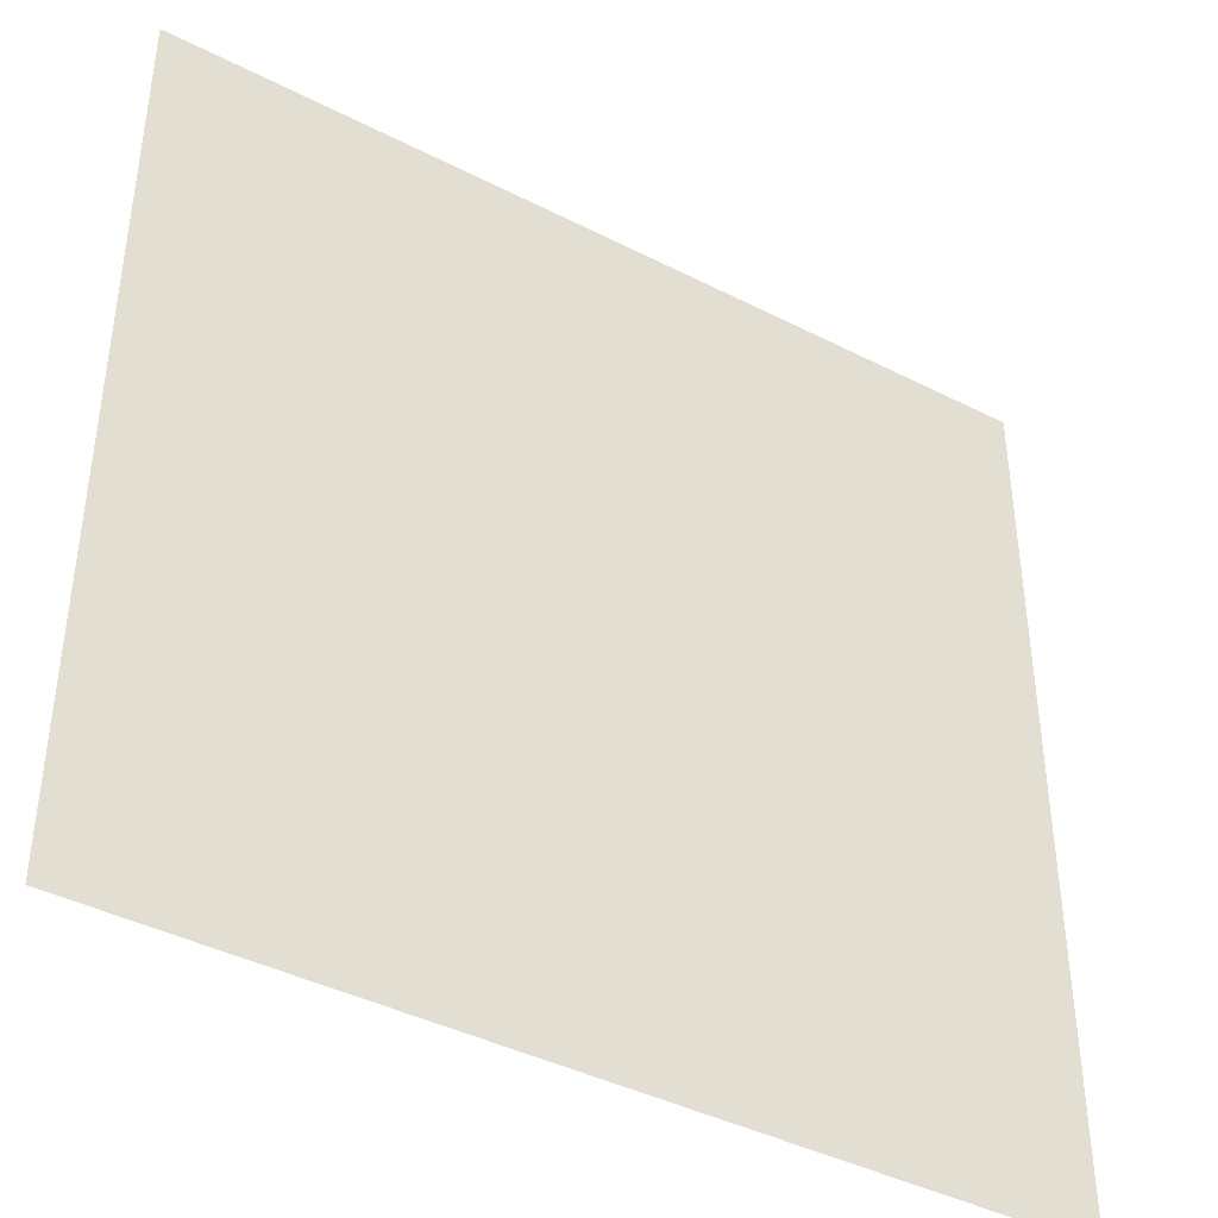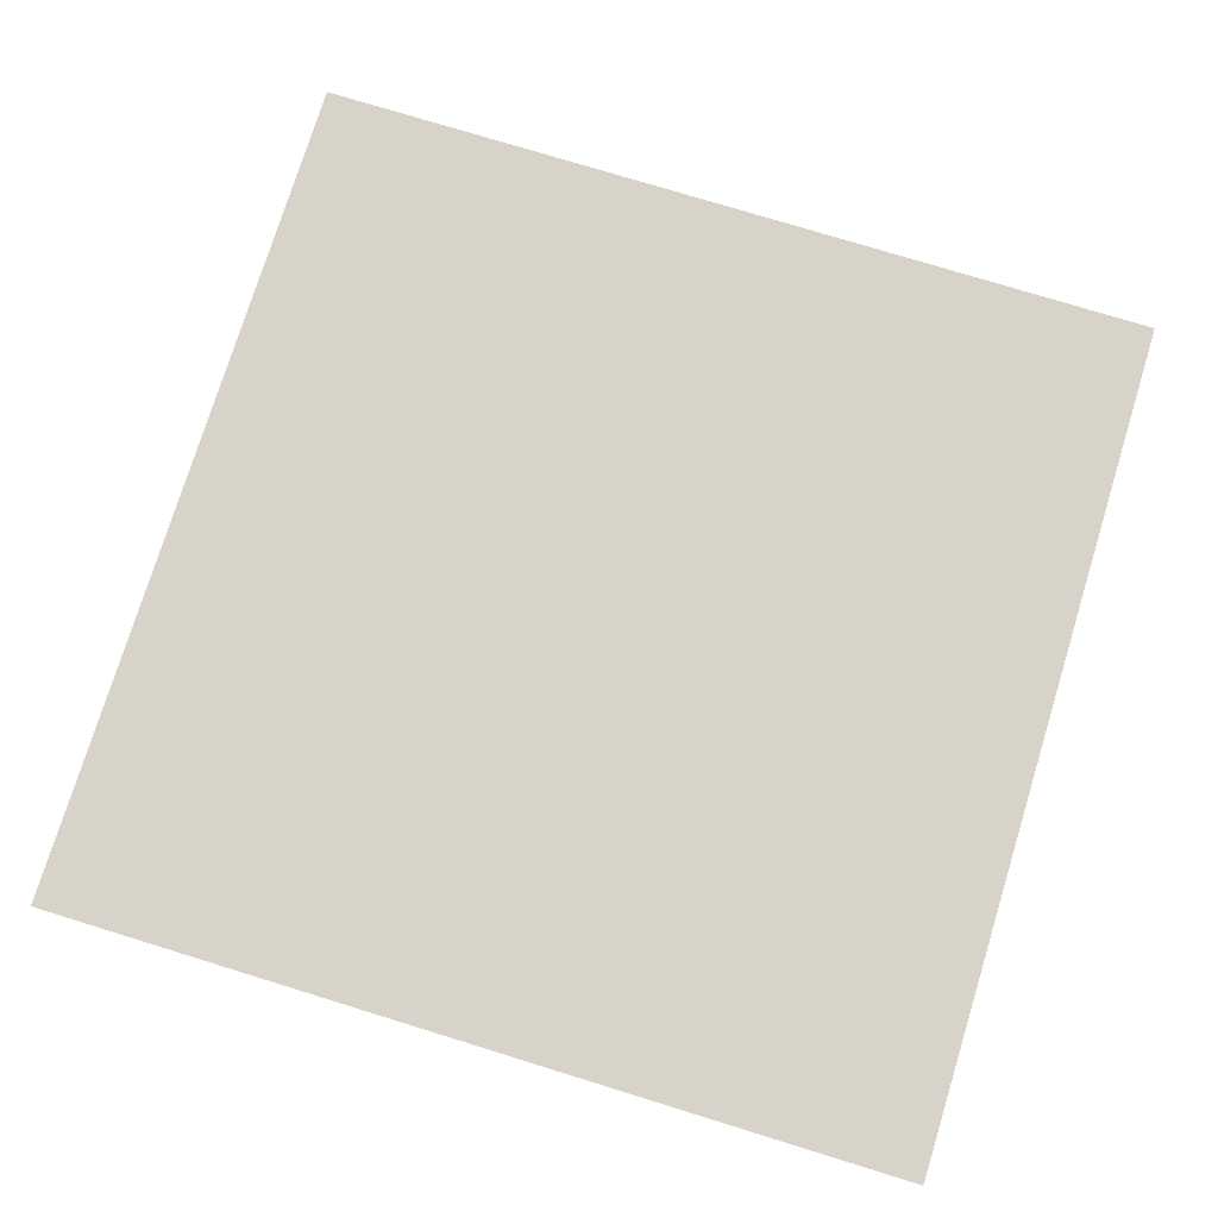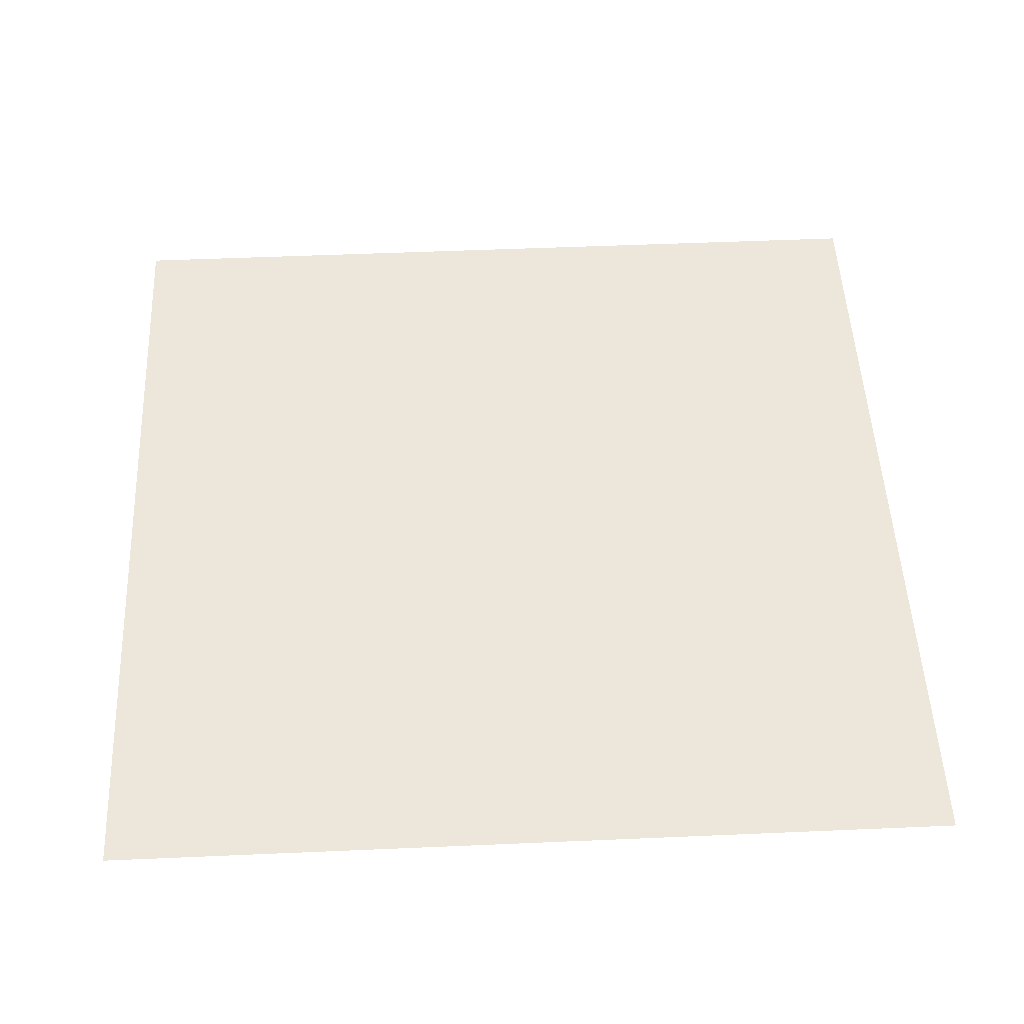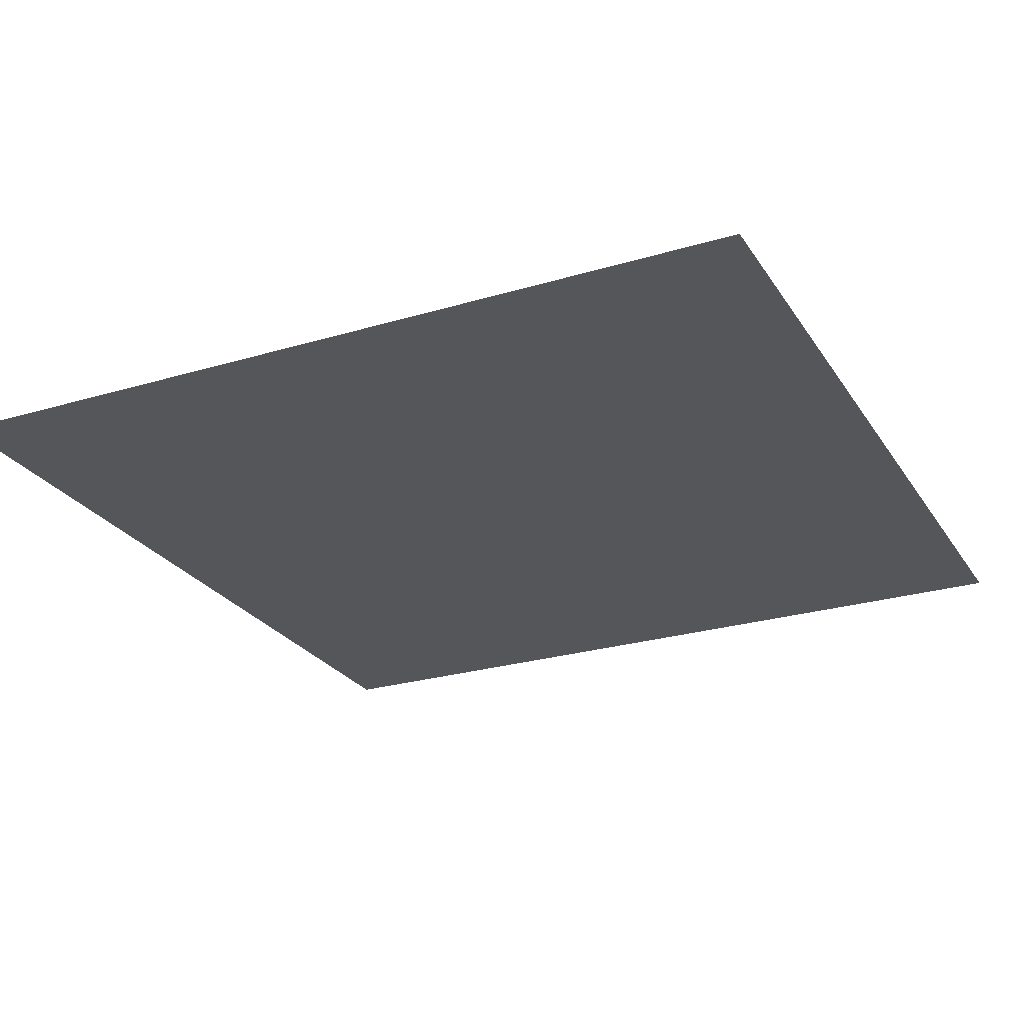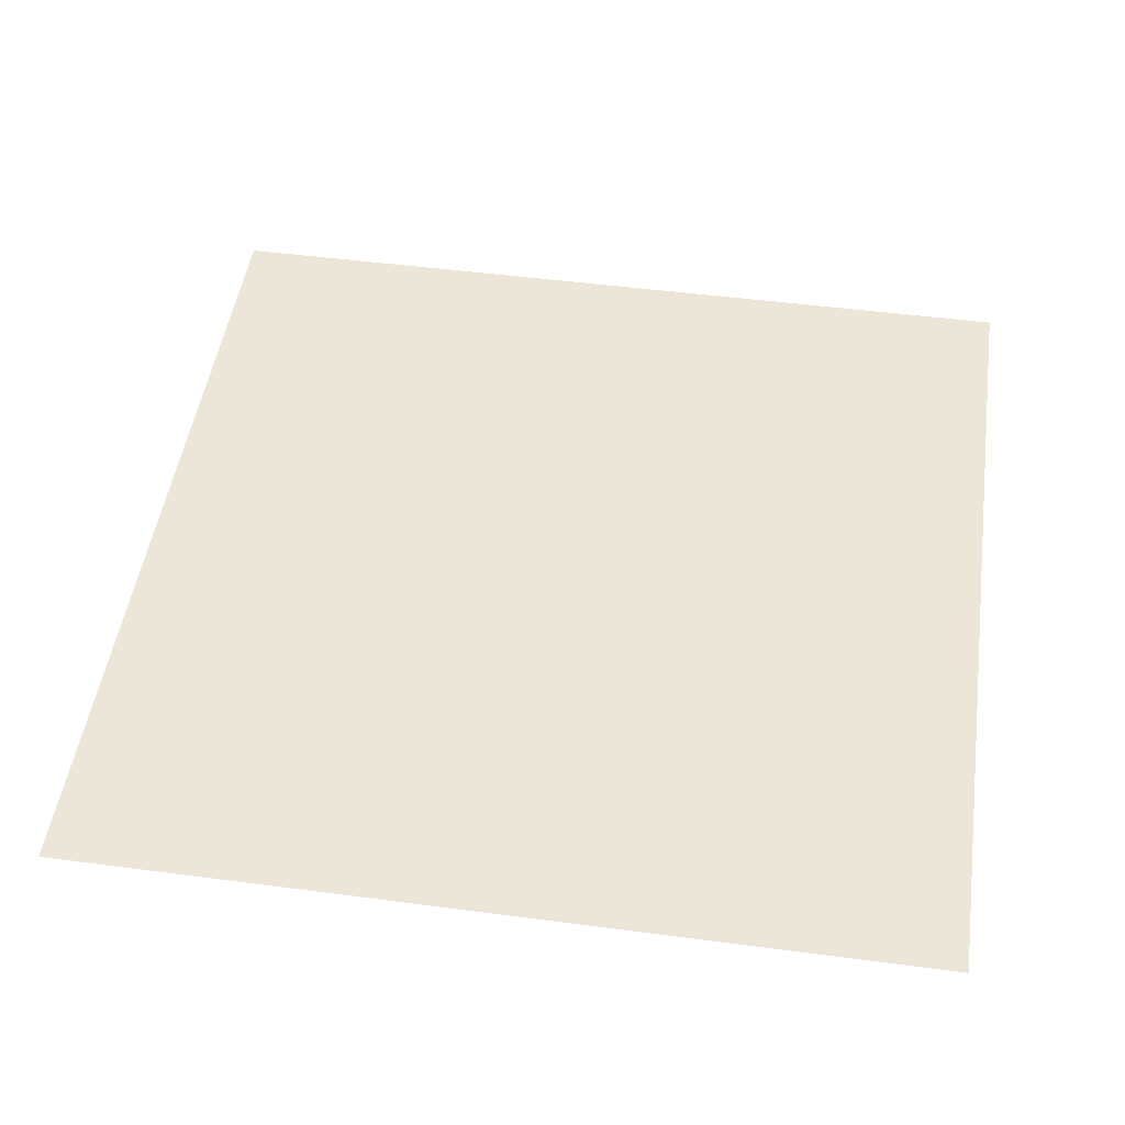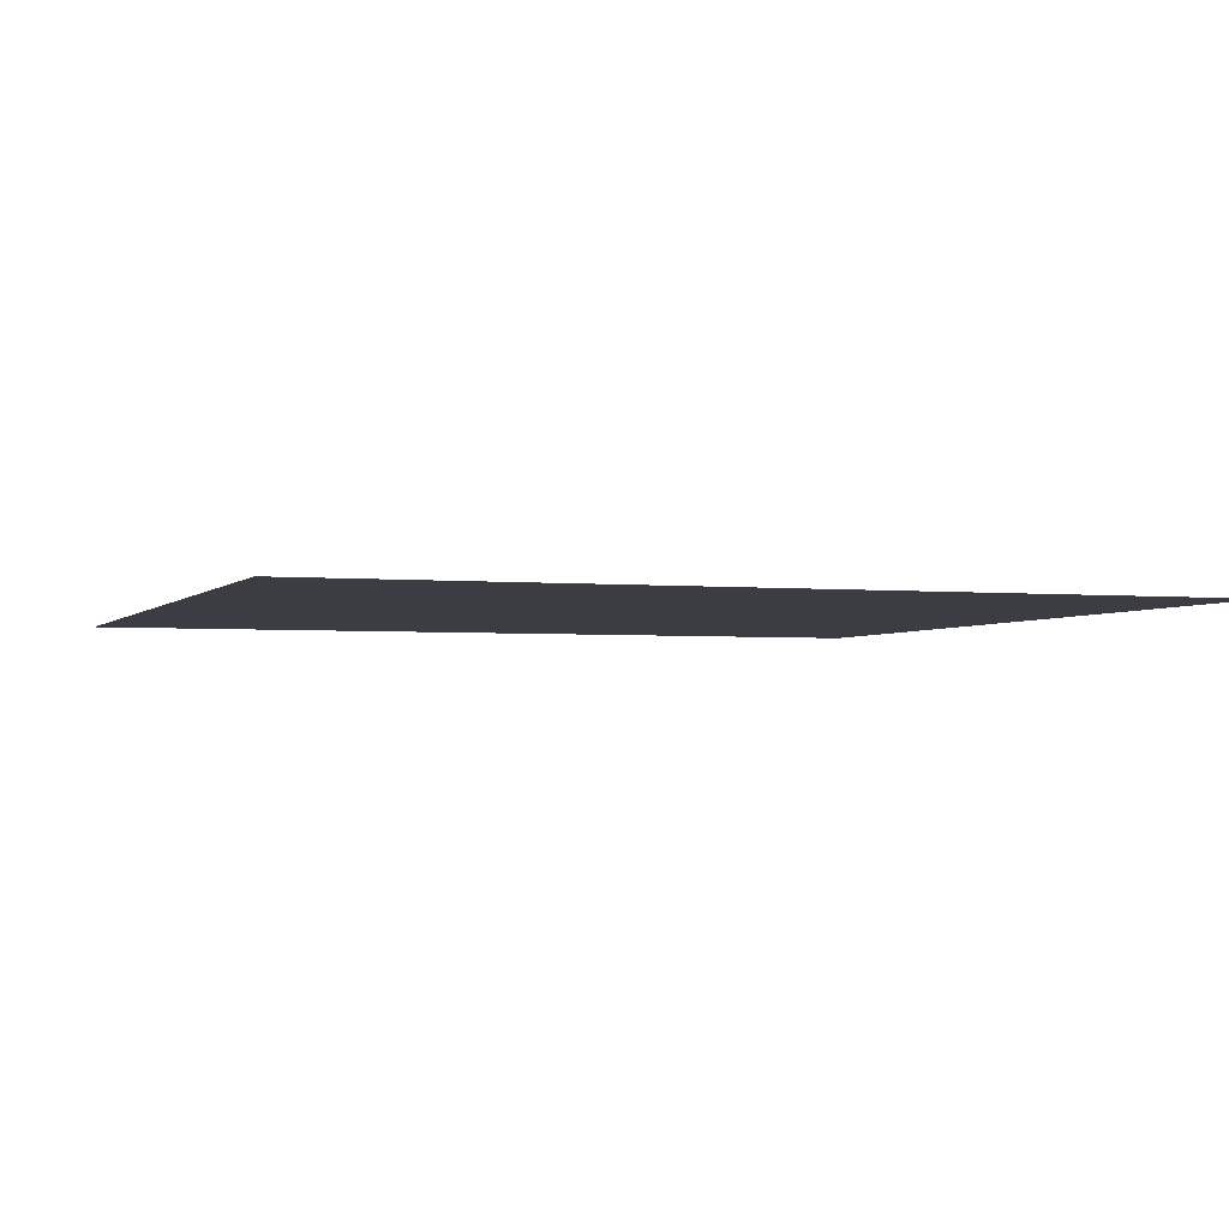
<metadata>
{"format":"obj","ext":"obj","renderer":"f3d","projection":"perspective","resolution":1024,"background":"white","views":[{"elev":-41.4,"azim":148.2,"up":"+Z"},{"elev":76.2,"azim":-72.9,"up":"+Y"},{"elev":50.9,"azim":87.3,"up":"+Y"},{"elev":-25.5,"azim":25.6,"up":"+Y"},{"elev":48.9,"azim":8.3,"up":"+Y"},{"elev":-2.9,"azim":160.5,"up":"+Y"}]}
</metadata>
<code>
g Plane
v -5 -1.11e-16 5
v -4 -1.11e-16 5
v -3 -1.11e-16 5
v -2 -1.11e-16 5
v -1 -1.11e-16 5
v 0 -1.11e-16 5
v 1 -1.11e-16 5
v 2 -1.11e-16 5
v 3 -1.11e-16 5
v 4 -1.11e-16 5
v 5 -1.11e-16 5
v -5 -8.882e-17 4
v -4 -8.882e-17 4
v -3 -8.882e-17 4
v -2 -8.882e-17 4
v -1 -8.882e-17 4
v 0 -8.882e-17 4
v 1 -8.882e-17 4
v 2 -8.882e-17 4
v 3 -8.882e-17 4
v 4 -8.882e-17 4
v 5 -8.882e-17 4
v -5 -6.661e-17 3
v -4 -6.661e-17 3
v -3 -6.661e-17 3
v -2 -6.661e-17 3
v -1 -6.661e-17 3
v 0 -6.661e-17 3
v 1 -6.661e-17 3
v 2 -6.661e-17 3
v 3 -6.661e-17 3
v 4 -6.661e-17 3
v 5 -6.661e-17 3
v -5 -4.441e-17 2
v -4 -4.441e-17 2
v -3 -4.441e-17 2
v -2 -4.441e-17 2
v -1 -4.441e-17 2
v 0 -4.441e-17 2
v 1 -4.441e-17 2
v 2 -4.441e-17 2
v 3 -4.441e-17 2
v 4 -4.441e-17 2
v 5 -4.441e-17 2
v -5 -2.22e-17 1
v -4 -2.22e-17 1
v -3 -2.22e-17 1
v -2 -2.22e-17 1
v -1 -2.22e-17 1
v 0 -2.22e-17 1
v 1 -2.22e-17 1
v 2 -2.22e-17 1
v 3 -2.22e-17 1
v 4 -2.22e-17 1
v 5 -2.22e-17 1
v -5 0 0
v -4 0 0
v -3 0 0
v -2 0 0
v -1 0 0
v 0 0 0
v 1 0 0
v 2 0 0
v 3 0 0
v 4 0 0
v 5 0 0
v -5 2.22e-17 -1
v -4 2.22e-17 -1
v -3 2.22e-17 -1
v -2 2.22e-17 -1
v -1 2.22e-17 -1
v 0 2.22e-17 -1
v 1 2.22e-17 -1
v 2 2.22e-17 -1
v 3 2.22e-17 -1
v 4 2.22e-17 -1
v 5 2.22e-17 -1
v -5 4.441e-17 -2
v -4 4.441e-17 -2
v -3 4.441e-17 -2
v -2 4.441e-17 -2
v -1 4.441e-17 -2
v 0 4.441e-17 -2
v 1 4.441e-17 -2
v 2 4.441e-17 -2
v 3 4.441e-17 -2
v 4 4.441e-17 -2
v 5 4.441e-17 -2
v -5 6.661e-17 -3
v -4 6.661e-17 -3
v -3 6.661e-17 -3
v -2 6.661e-17 -3
v -1 6.661e-17 -3
v 0 6.661e-17 -3
v 1 6.661e-17 -3
v 2 6.661e-17 -3
v 3 6.661e-17 -3
v 4 6.661e-17 -3
v 5 6.661e-17 -3
v -5 8.882e-17 -4
v -4 8.882e-17 -4
v -3 8.882e-17 -4
v -2 8.882e-17 -4
v -1 8.882e-17 -4
v 0 8.882e-17 -4
v 1 8.882e-17 -4
v 2 8.882e-17 -4
v 3 8.882e-17 -4
v 4 8.882e-17 -4
v 5 8.882e-17 -4
v -5 1.11e-16 -5
v -4 1.11e-16 -5
v -3 1.11e-16 -5
v -2 1.11e-16 -5
v -1 1.11e-16 -5
v 0 1.11e-16 -5
v 1 1.11e-16 -5
v 2 1.11e-16 -5
v 3 1.11e-16 -5
v 4 1.11e-16 -5
v 5 1.11e-16 -5
f 22 10 11
f 21 10 22
f 21 9 10
f 33 21 22
f 20 9 21
f 20 8 9
f 32 21 33
f 32 20 21
f 44 32 33
f 19 8 20
f 19 7 8
f 31 20 32
f 31 19 20
f 43 32 44
f 43 31 32
f 55 43 44
f 18 7 19
f 18 6 7
f 30 19 31
f 30 18 19
f 42 31 43
f 42 30 31
f 54 43 55
f 54 42 43
f 66 54 55
f 17 6 18
f 17 5 6
f 29 18 30
f 29 17 18
f 41 30 42
f 41 29 30
f 53 42 54
f 53 41 42
f 65 54 66
f 65 53 54
f 77 65 66
f 16 5 17
f 16 4 5
f 28 17 29
f 28 16 17
f 40 29 41
f 40 28 29
f 52 41 53
f 52 40 41
f 64 53 65
f 64 52 53
f 76 65 77
f 76 64 65
f 88 76 77
f 15 4 16
f 15 3 4
f 27 16 28
f 27 15 16
f 39 28 40
f 39 27 28
f 51 40 52
f 51 39 40
f 63 52 64
f 63 51 52
f 75 64 76
f 75 63 64
f 87 76 88
f 87 75 76
f 99 87 88
f 98 87 99
f 110 98 99
f 86 75 87
f 98 86 87
f 74 63 75
f 86 74 75
f 62 51 63
f 74 62 63
f 50 39 51
f 62 50 51
f 109 98 110
f 121 109 110
f 120 109 121
f 97 86 98
f 109 97 98
f 120 108 109
f 108 97 109
f 119 108 120
f 85 74 86
f 97 85 86
f 73 62 74
f 85 73 74
f 108 96 97
f 96 85 97
f 119 107 108
f 107 96 108
f 118 107 119
f 96 84 85
f 84 73 85
f 73 61 62
f 61 50 62
f 107 95 96
f 95 84 96
f 118 106 107
f 106 95 107
f 117 106 118
f 84 72 73
f 72 61 73
f 95 83 84
f 83 72 84
f 106 94 95
f 94 83 95
f 117 105 106
f 105 94 106
f 116 105 117
f 116 104 105
f 115 104 116
f 105 93 94
f 104 93 105
f 94 82 83
f 93 82 94
f 83 71 72
f 82 71 83
f 72 60 61
f 71 60 72
f 115 103 104
f 114 103 115
f 104 92 93
f 103 92 104
f 93 81 82
f 92 81 93
f 82 70 71
f 81 70 82
f 114 102 103
f 113 102 114
f 103 91 92
f 102 91 103
f 92 80 81
f 91 80 92
f 113 101 102
f 112 101 113
f 102 90 91
f 101 90 102
f 112 100 101
f 111 100 112
f 100 89 101
f 101 89 90
f 89 78 90
f 90 79 91
f 90 78 79
f 91 79 80
f 78 67 79
f 79 67 68
f 79 68 80
f 67 56 68
f 80 68 69
f 80 69 81
f 81 69 70
f 68 56 57
f 68 57 69
f 56 45 57
f 69 58 70
f 69 57 58
f 57 45 46
f 57 46 58
f 45 34 46
f 70 58 59
f 70 59 71
f 71 59 60
f 46 34 35
f 34 23 35
f 58 46 47
f 58 47 59
f 46 35 47
f 59 48 60
f 59 47 48
f 35 23 24
f 23 12 24
f 47 35 36
f 47 36 48
f 35 24 36
f 60 48 49
f 60 49 61
f 61 49 50
f 24 12 13
f 12 1 13
f 13 1 2
f 36 24 25
f 24 13 25
f 48 36 37
f 48 37 49
f 36 25 37
f 49 38 50
f 49 37 38
f 50 38 39
f 38 27 39
f 13 2 14
f 25 13 14
f 14 2 3
f 14 3 15
f 37 25 26
f 37 26 38
f 38 26 27
f 25 14 26
f 26 14 15
f 26 15 27

</code>
